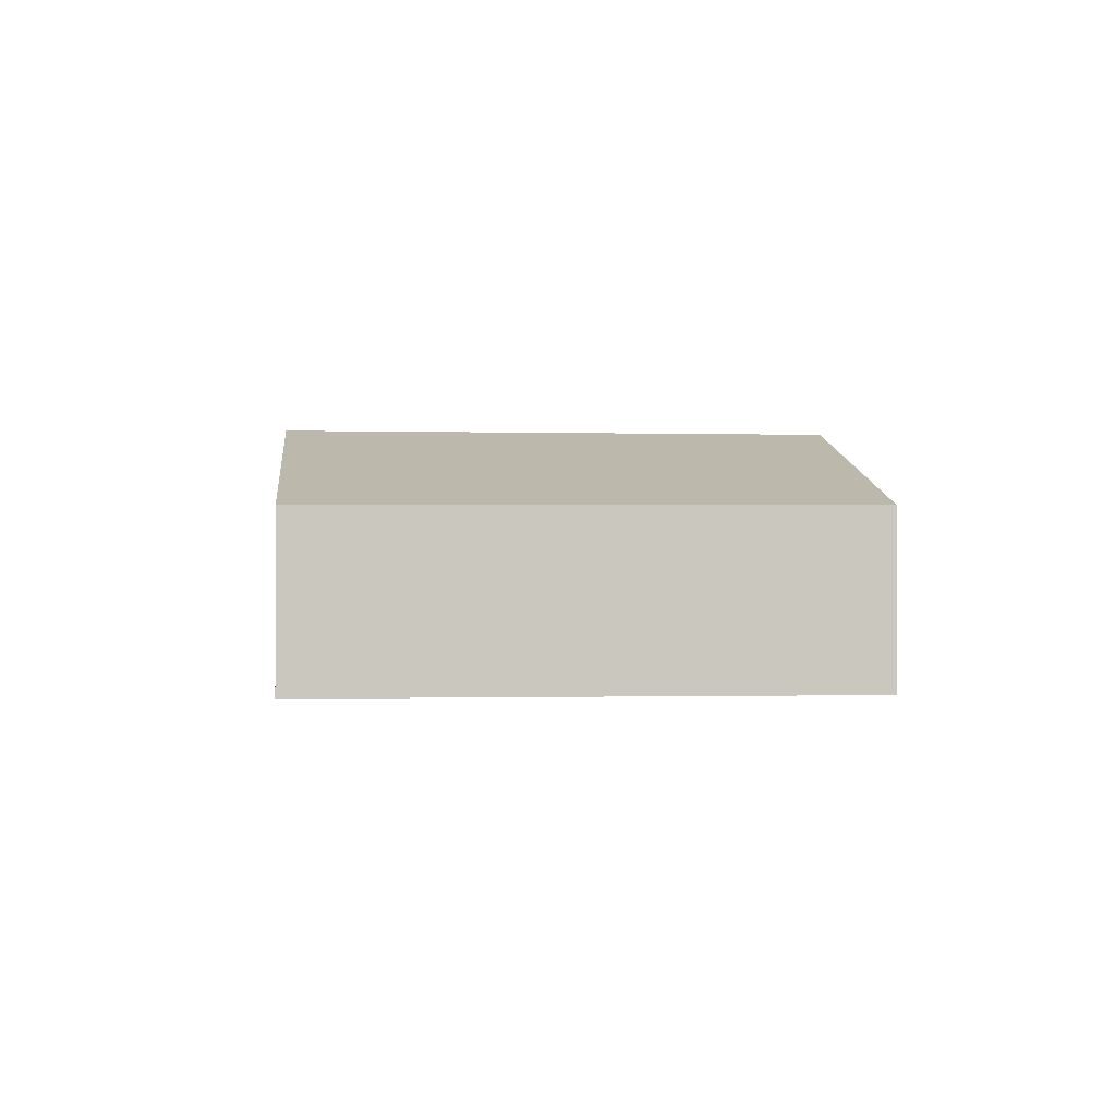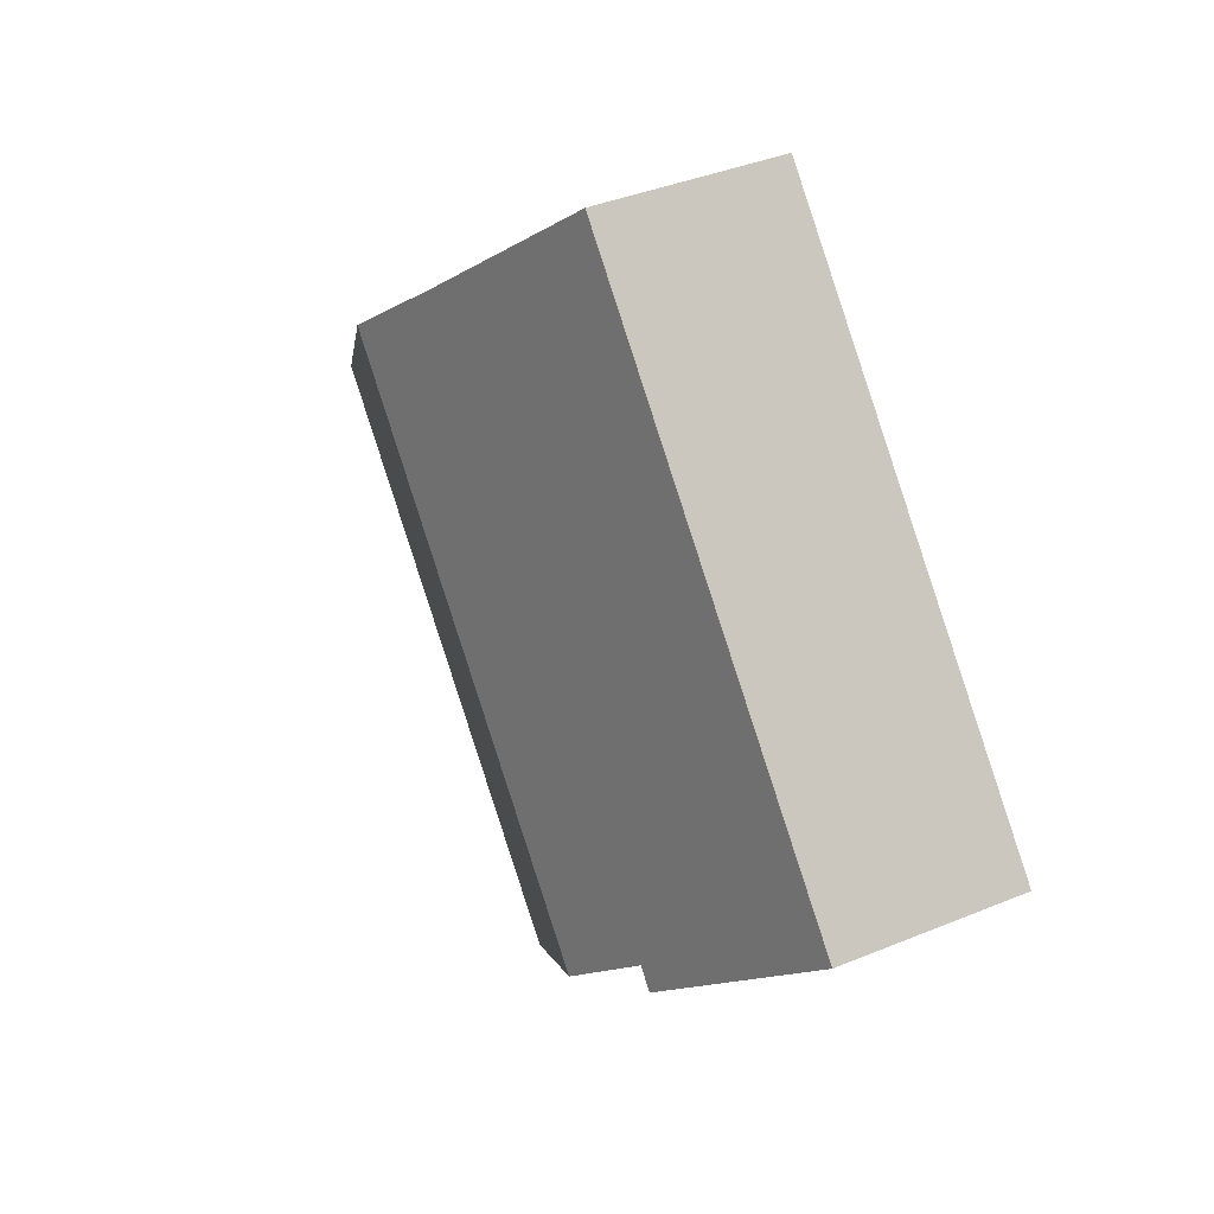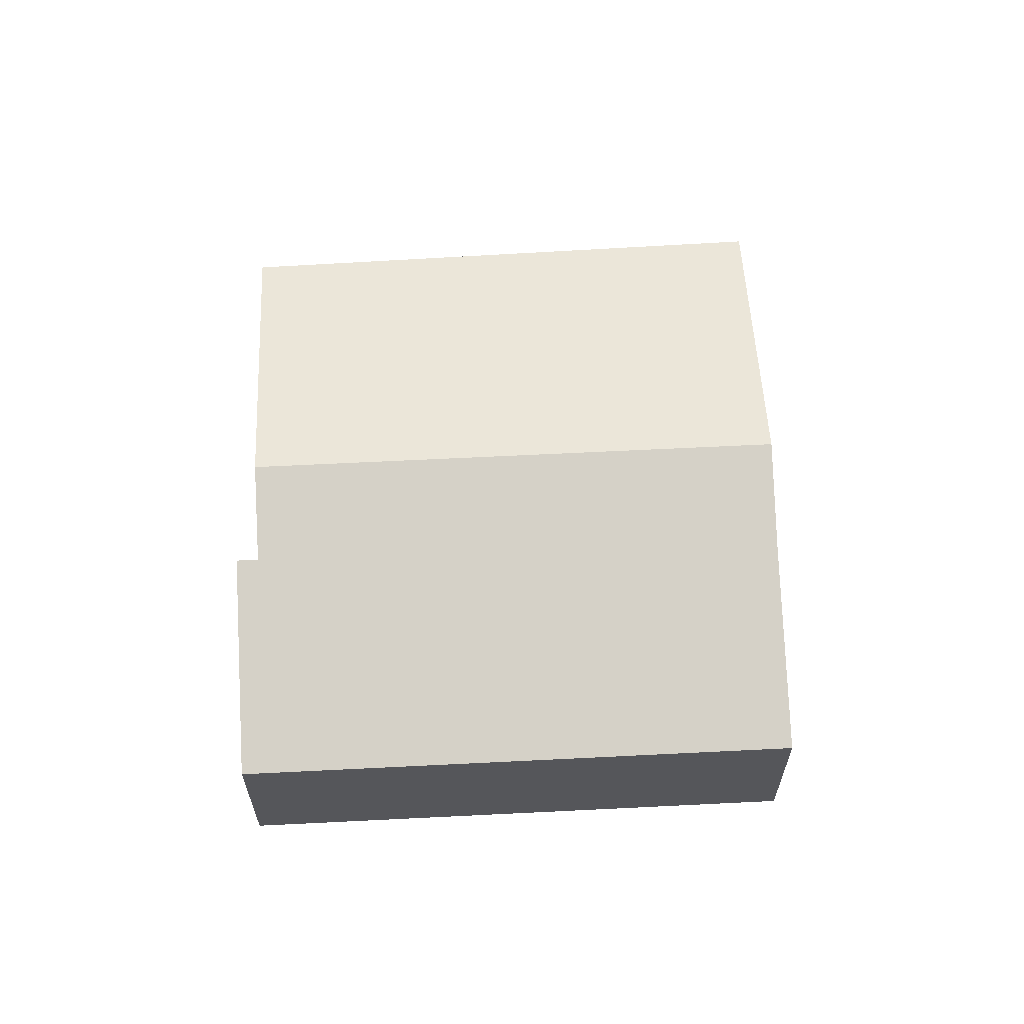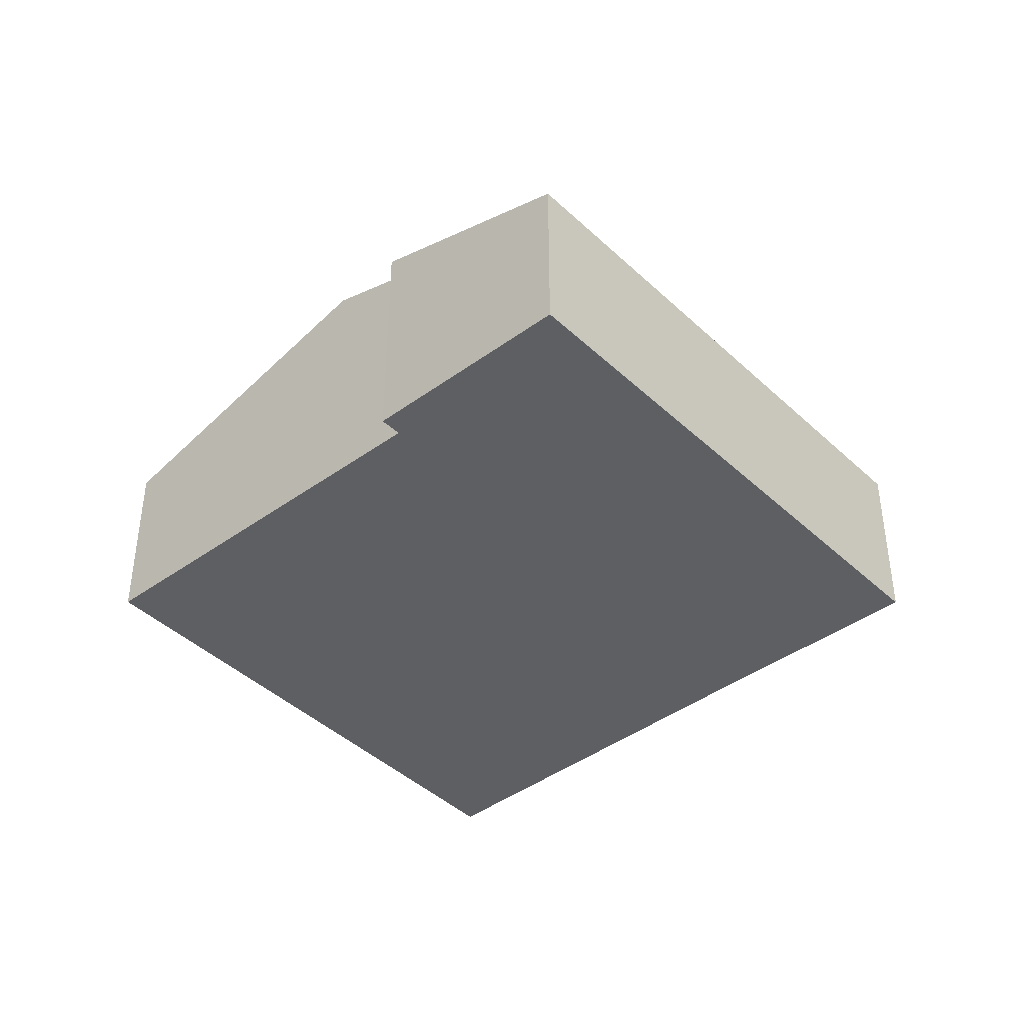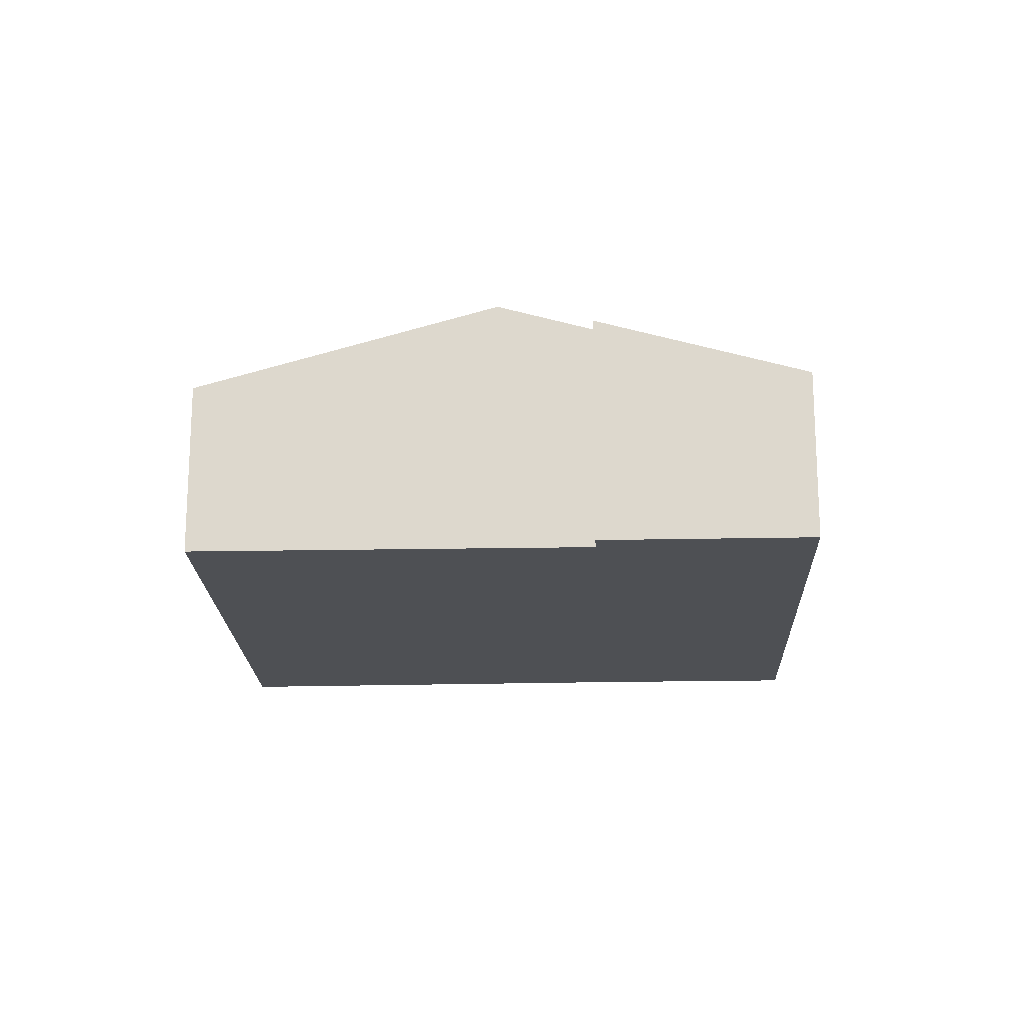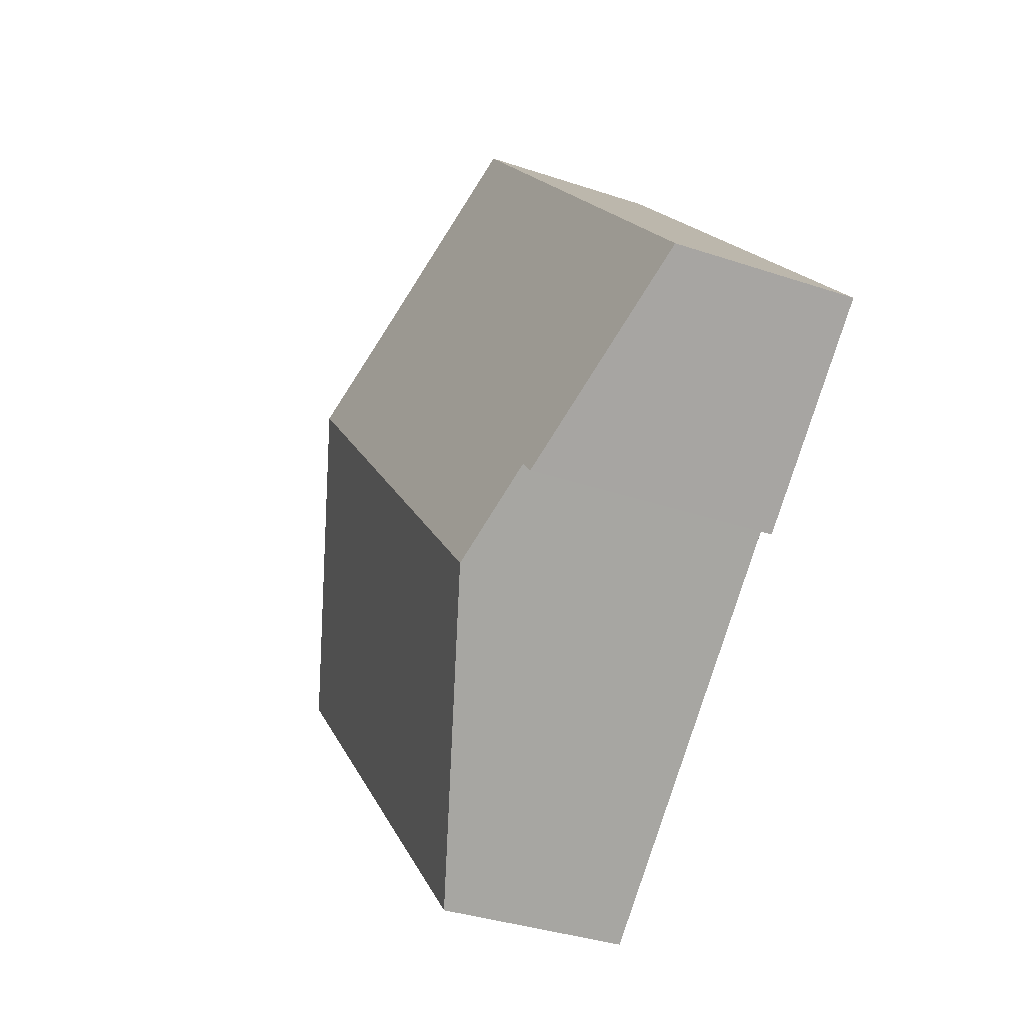
<metadata>
{"format":"obj","ext":"obj","renderer":"f3d","projection":"perspective","resolution":1024,"background":"white","views":[{"elev":-0.9,"azim":125.6,"up":"+Y"},{"elev":38.3,"azim":-117.7,"up":"+Z"},{"elev":63.6,"azim":-51.2,"up":"+Y"},{"elev":-41.1,"azim":-96.7,"up":"+Y"},{"elev":-18.5,"azim":-135.9,"up":"+Y"},{"elev":-35.3,"azim":-114.1,"up":"+Z"}]}
</metadata>
<code>
v  6.749 2.447 -5.631
v  8.711 3.647 3.122
v  12.12 2.408 0.185
v  3.514 3.647 -2.715
v  0 2.426 1.485e-16
v  2.5 3.271 -1.801
v  2.289 3.271 -2.038
v  7.552 3.225 4.122
v  5.386 2.426 6.05
v  2.289 1.248e-16 -2.038
v  0 0 0
v  6.749 3.448e-16 -5.631
v  3.514 1.662e-16 -2.715
v  2.5 1.103e-16 -1.801
v  5.386 -3.705e-16 6.05
v  7.552 -2.524e-16 4.122
v  8.711 -1.912e-16 3.122
v  12.12 -1.133e-17 0.185
g defaultobject
f 1 2 3
f 2 1 4
f 5 6 7
f 6 2 4
f 2 6 5
f 2 5 8
f 8 5 9
f 10 5 7
f 5 10 11
f 12 4 1
f 4 12 13
f 4 13 6
f 6 13 14
f 11 9 5
f 9 11 15
f 15 8 9
f 8 15 16
f 8 16 2
f 2 16 3
f 3 16 17
f 3 17 18
f 3 12 1
f 12 3 18
f 14 7 6
f 7 14 10
f 17 12 18
f 12 17 16
f 12 16 15
f 12 15 13
f 13 15 14
f 14 15 11
f 14 11 10

</code>
